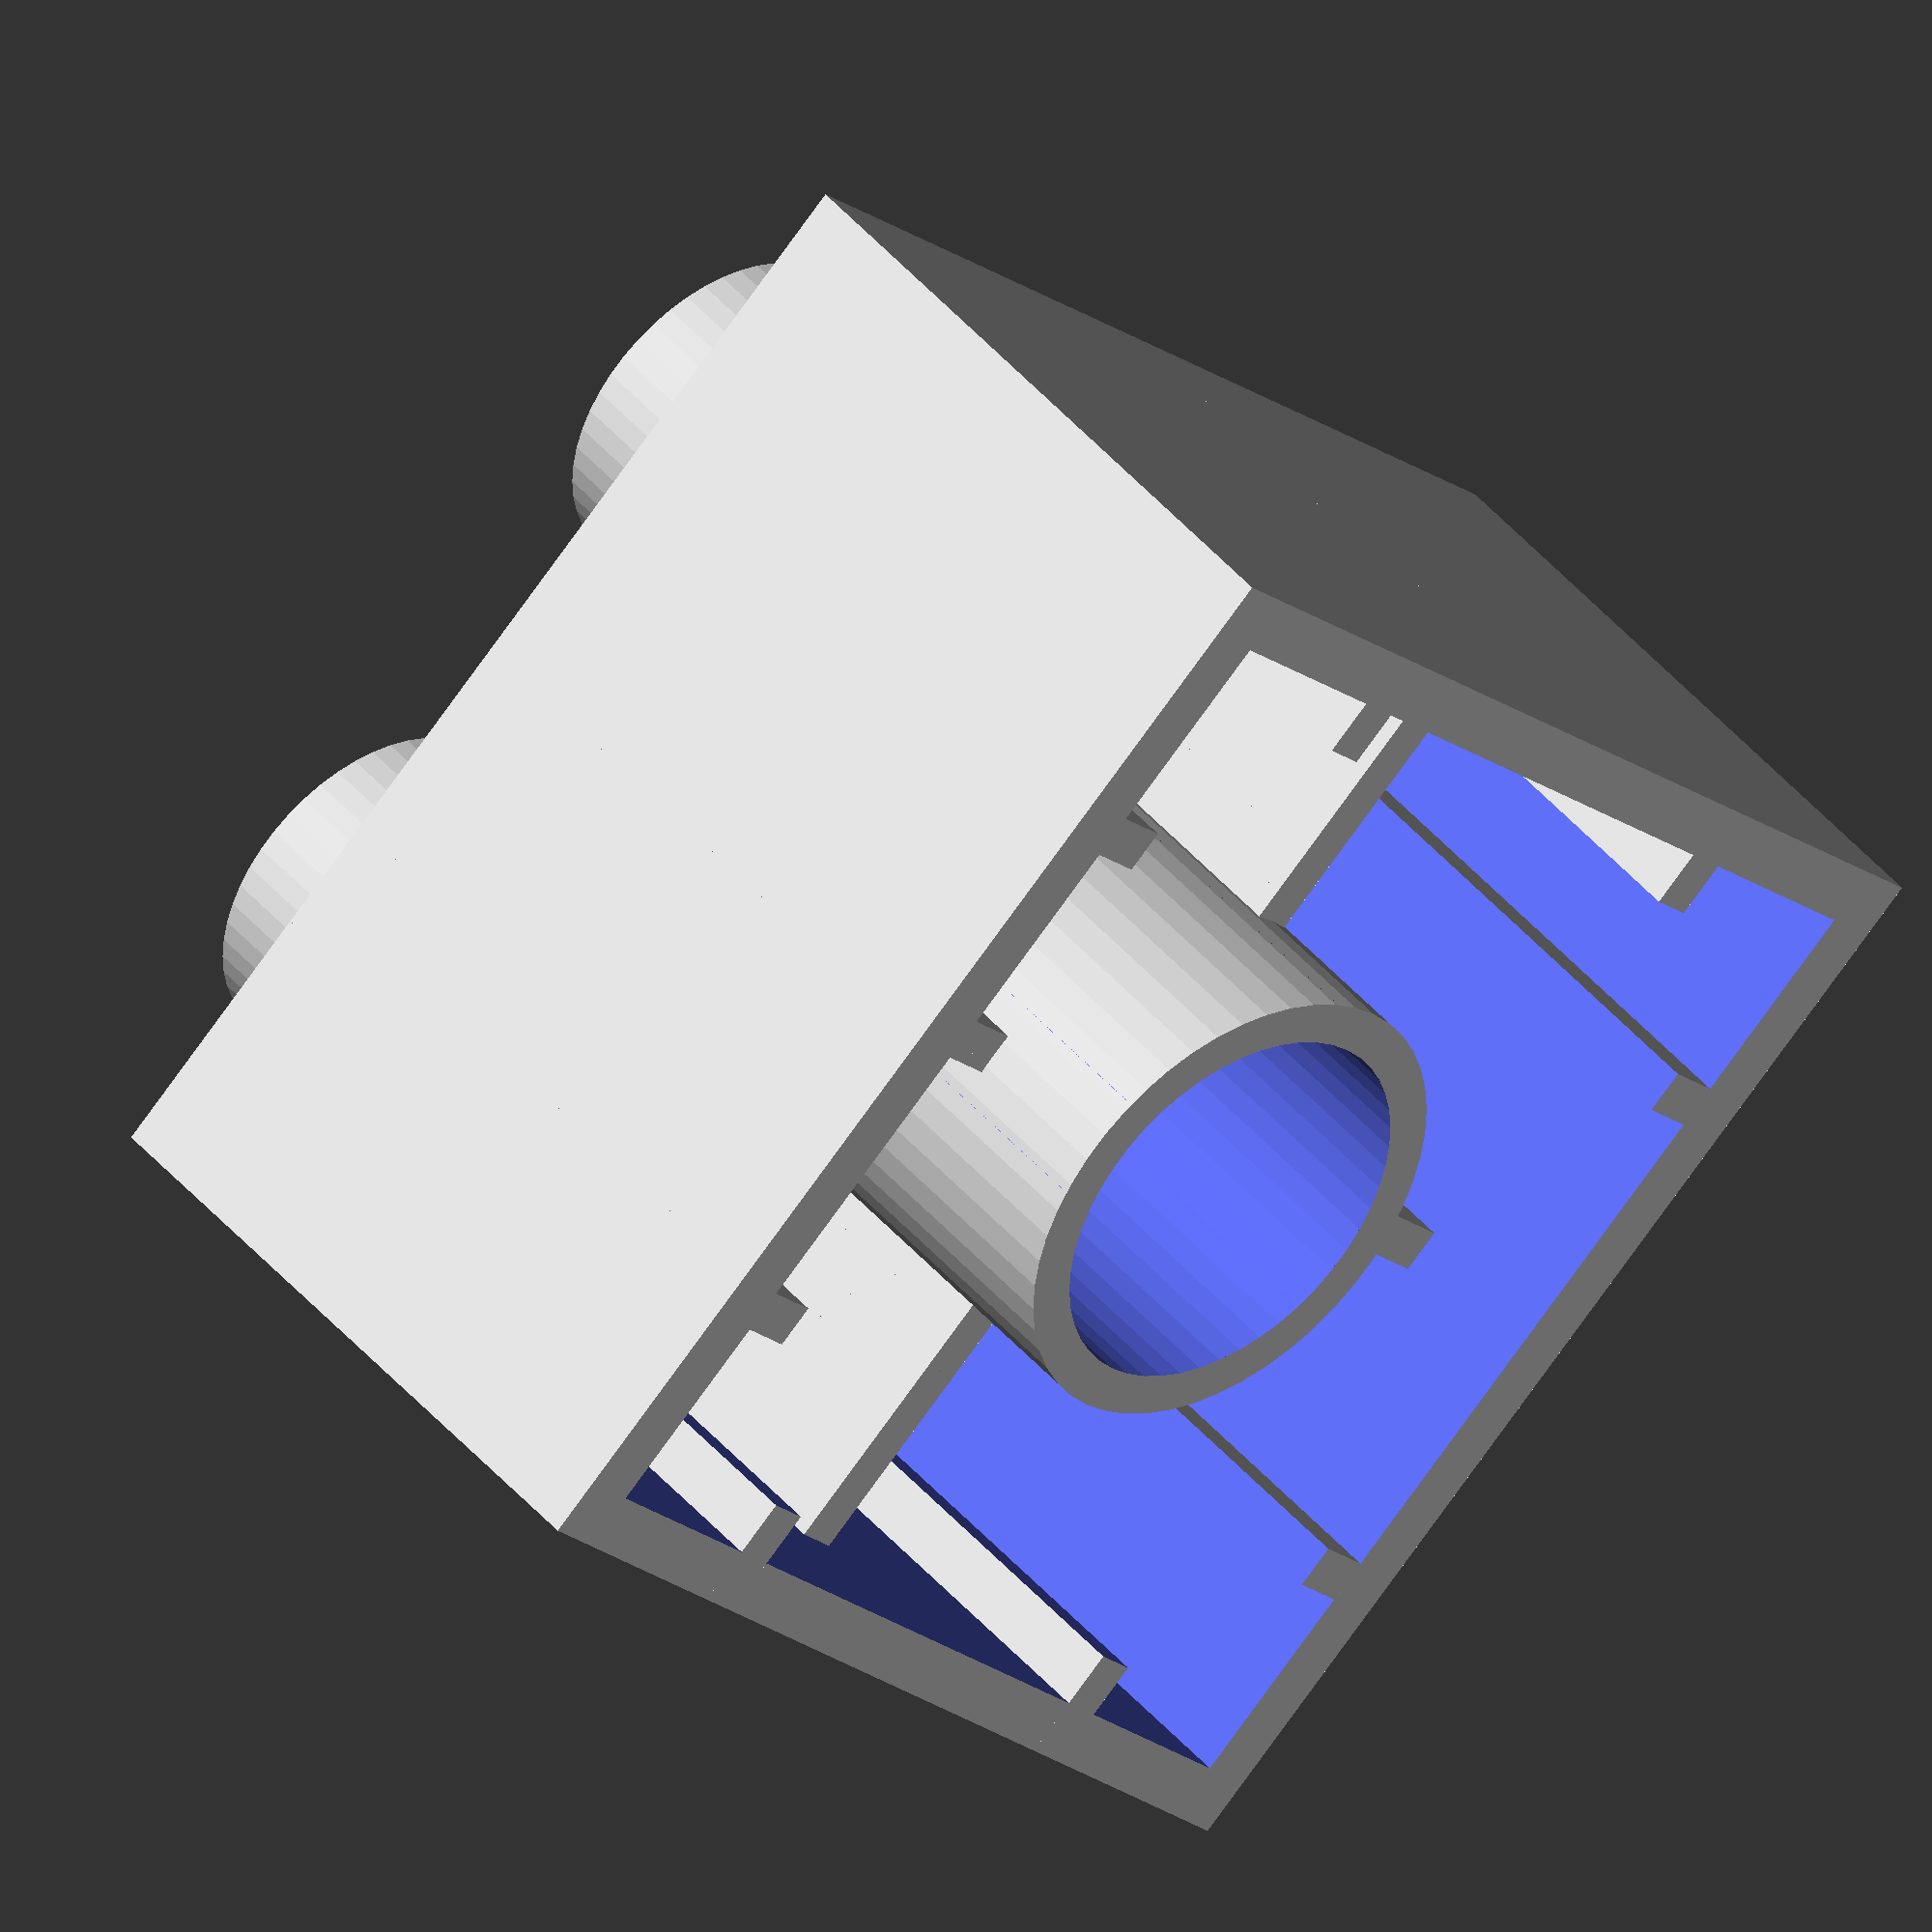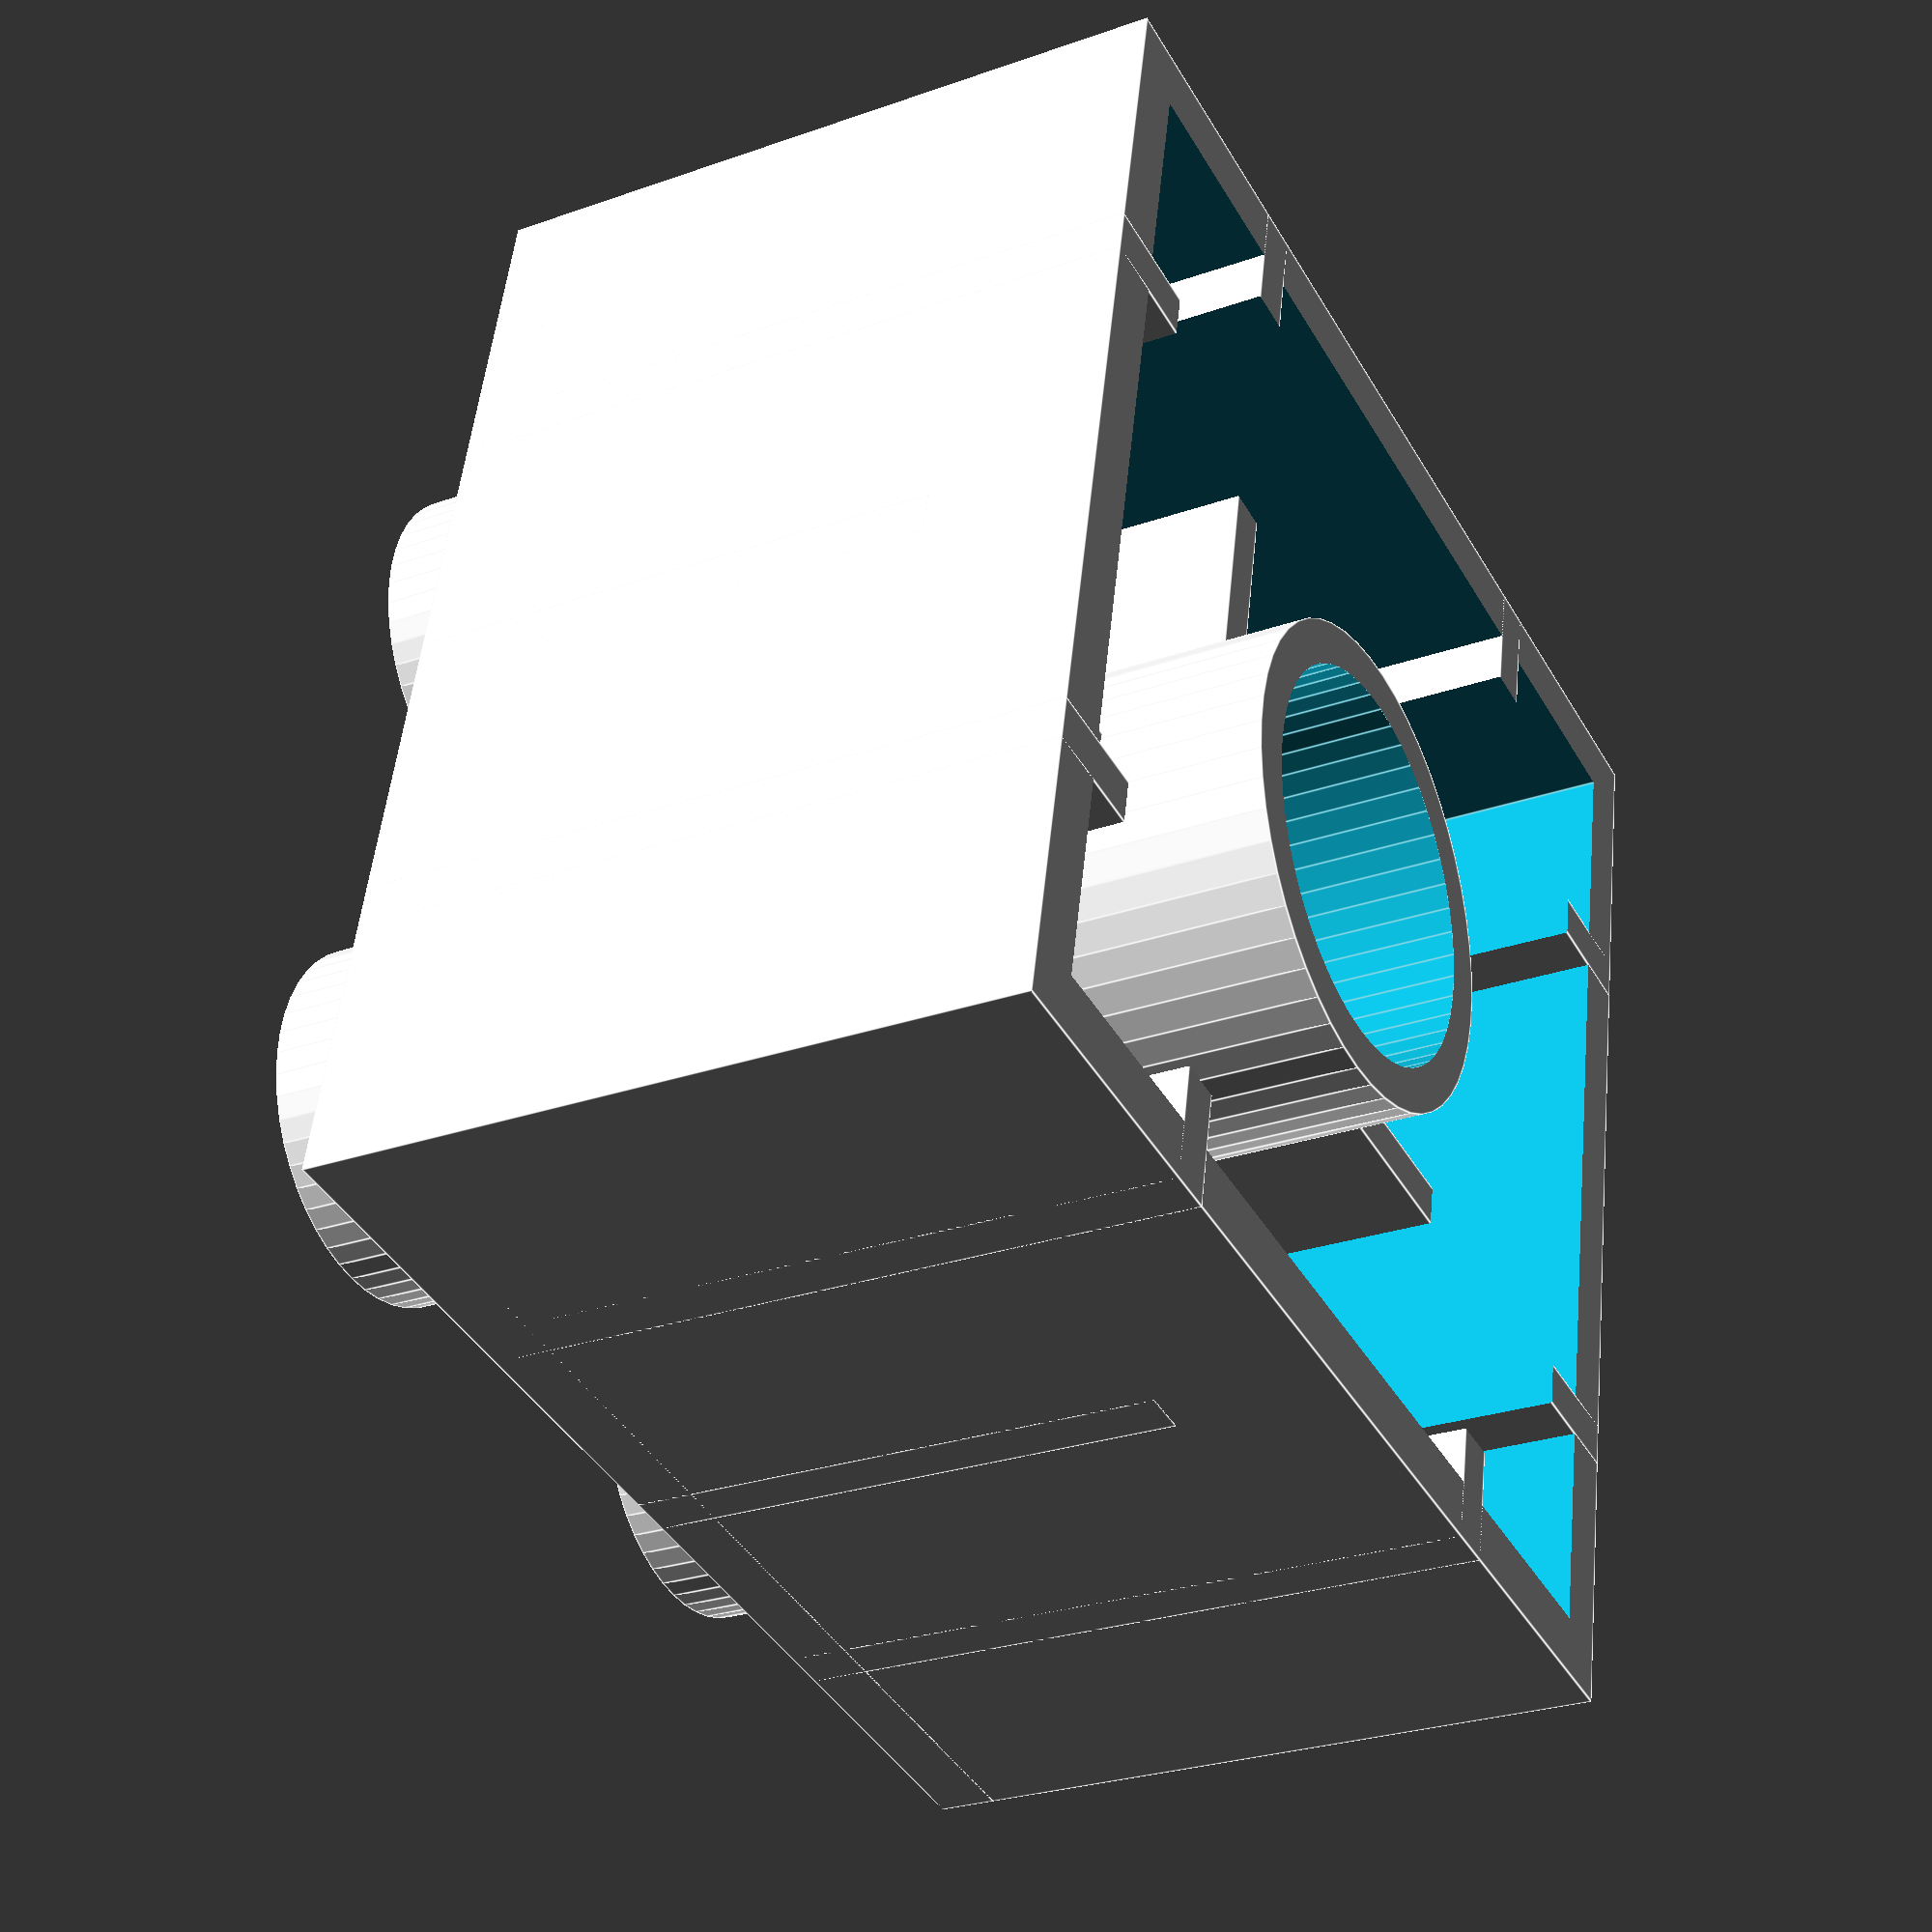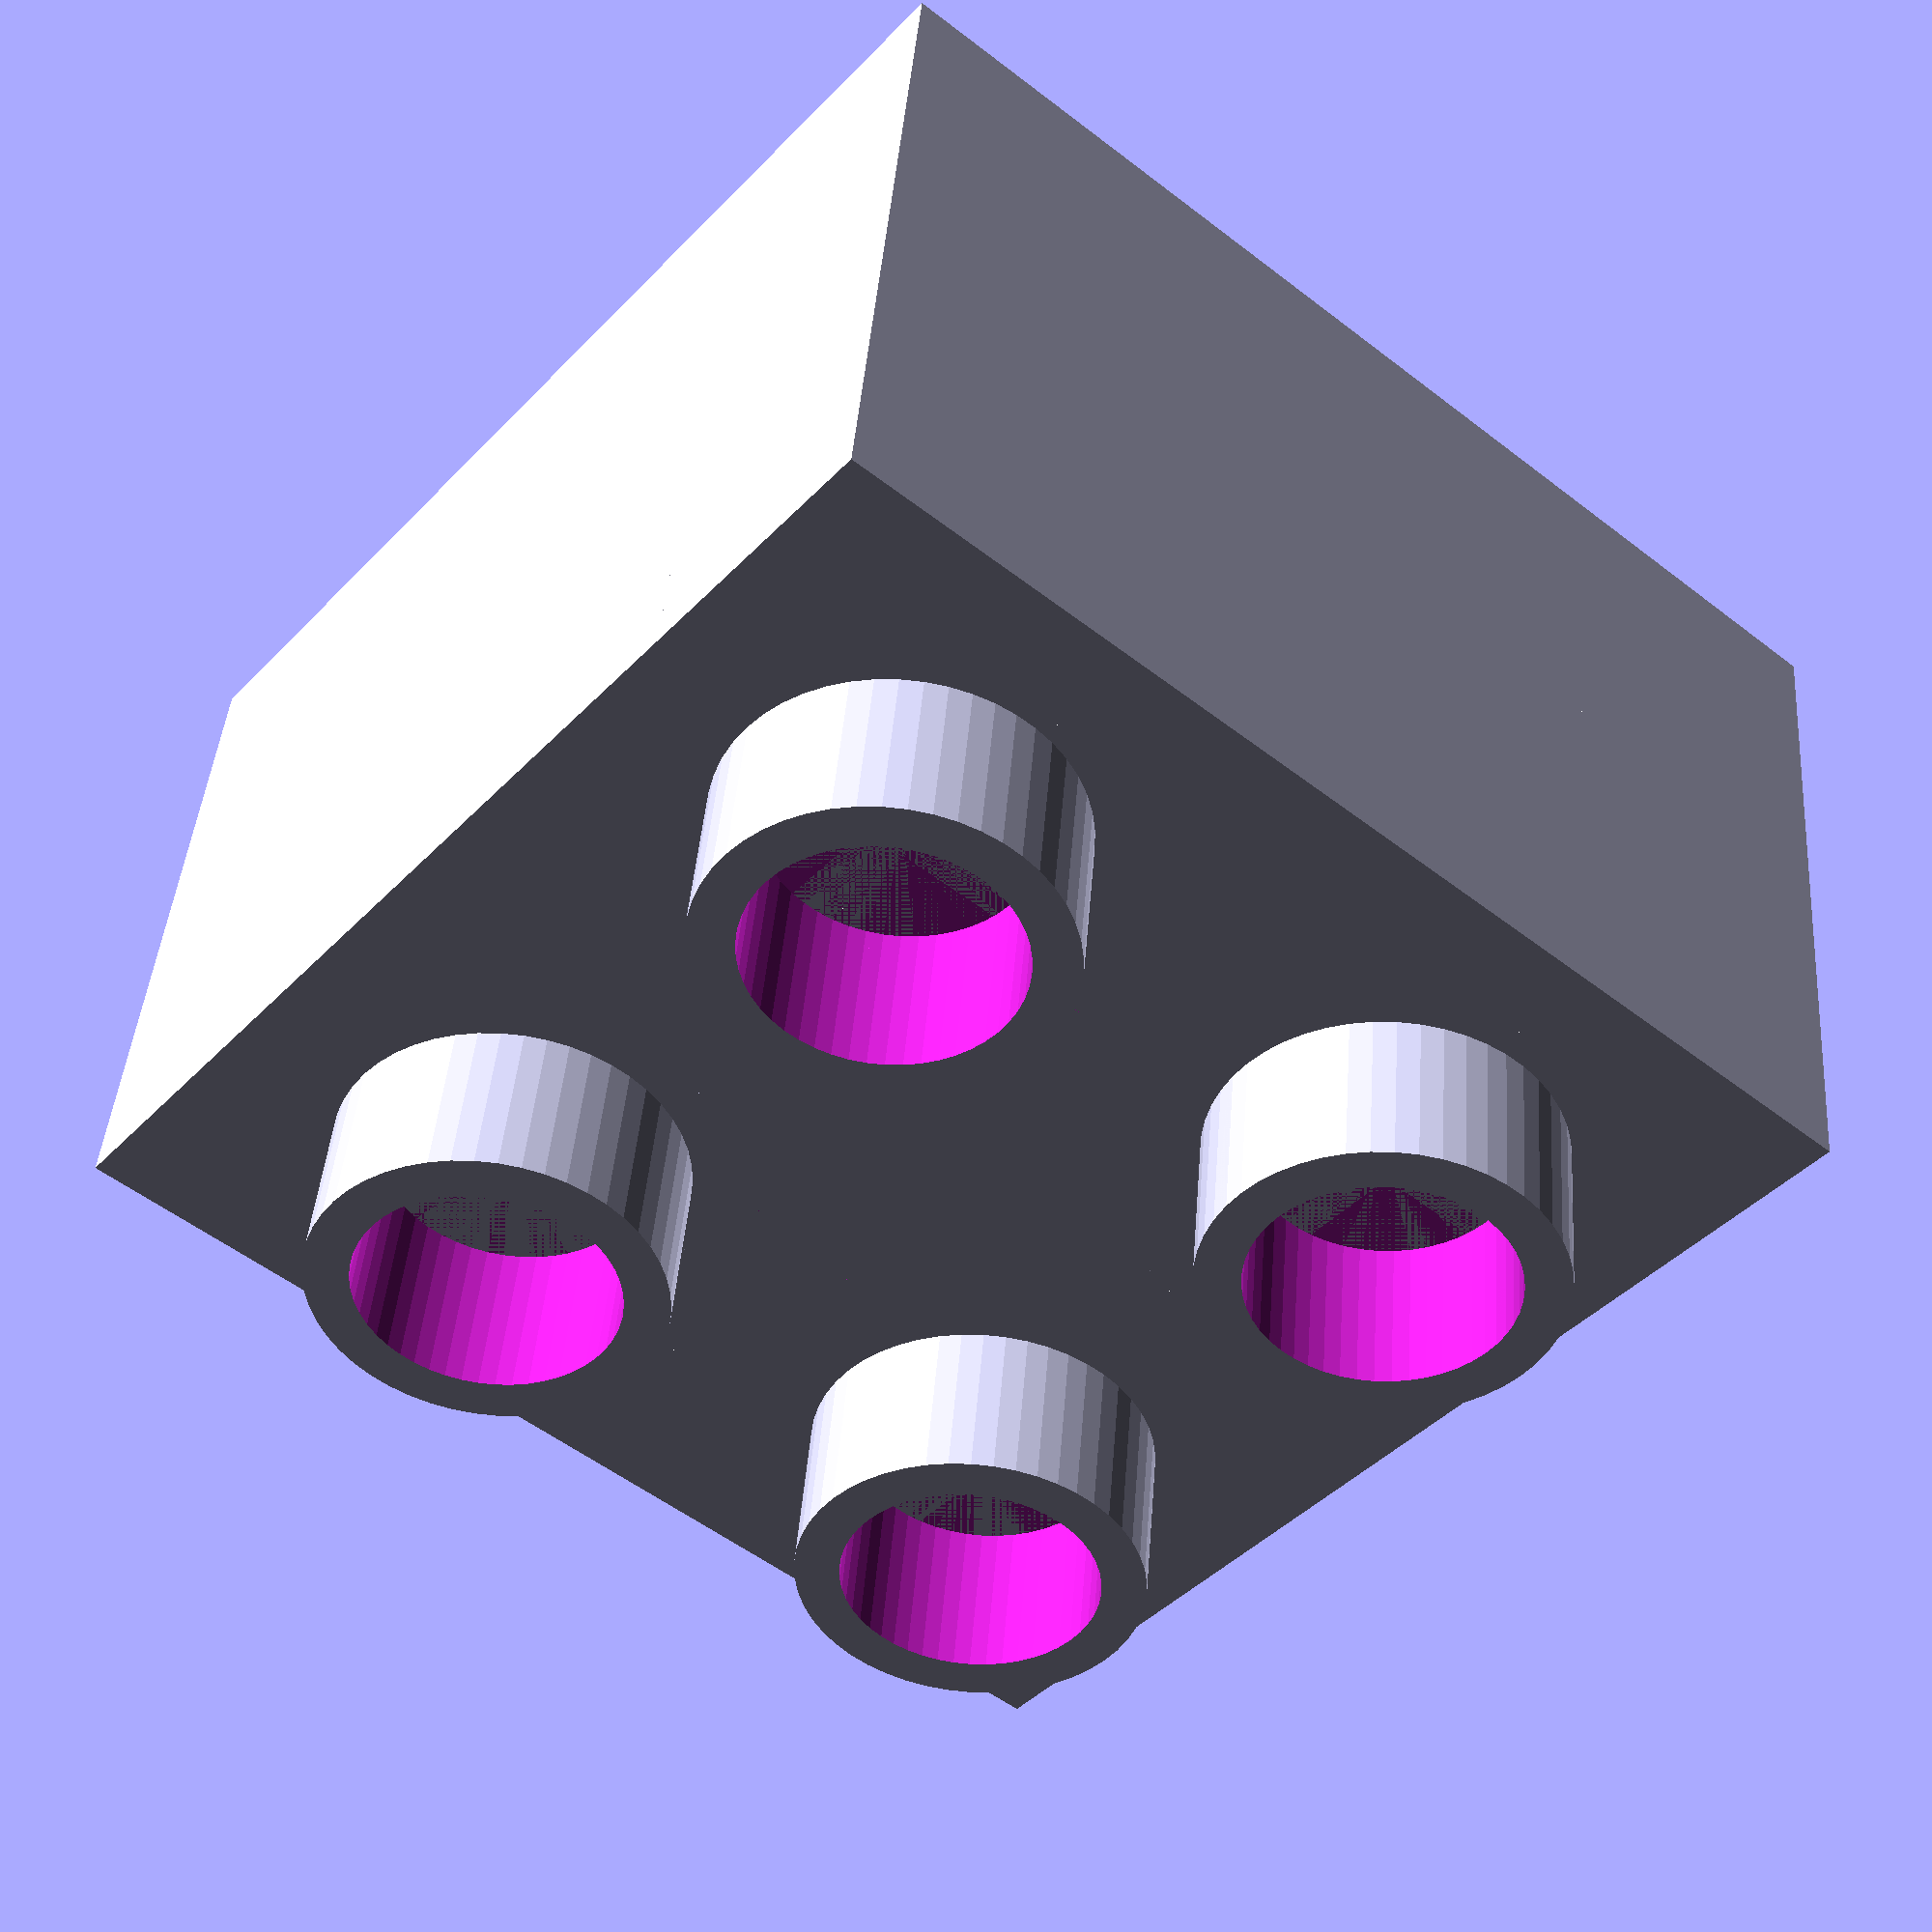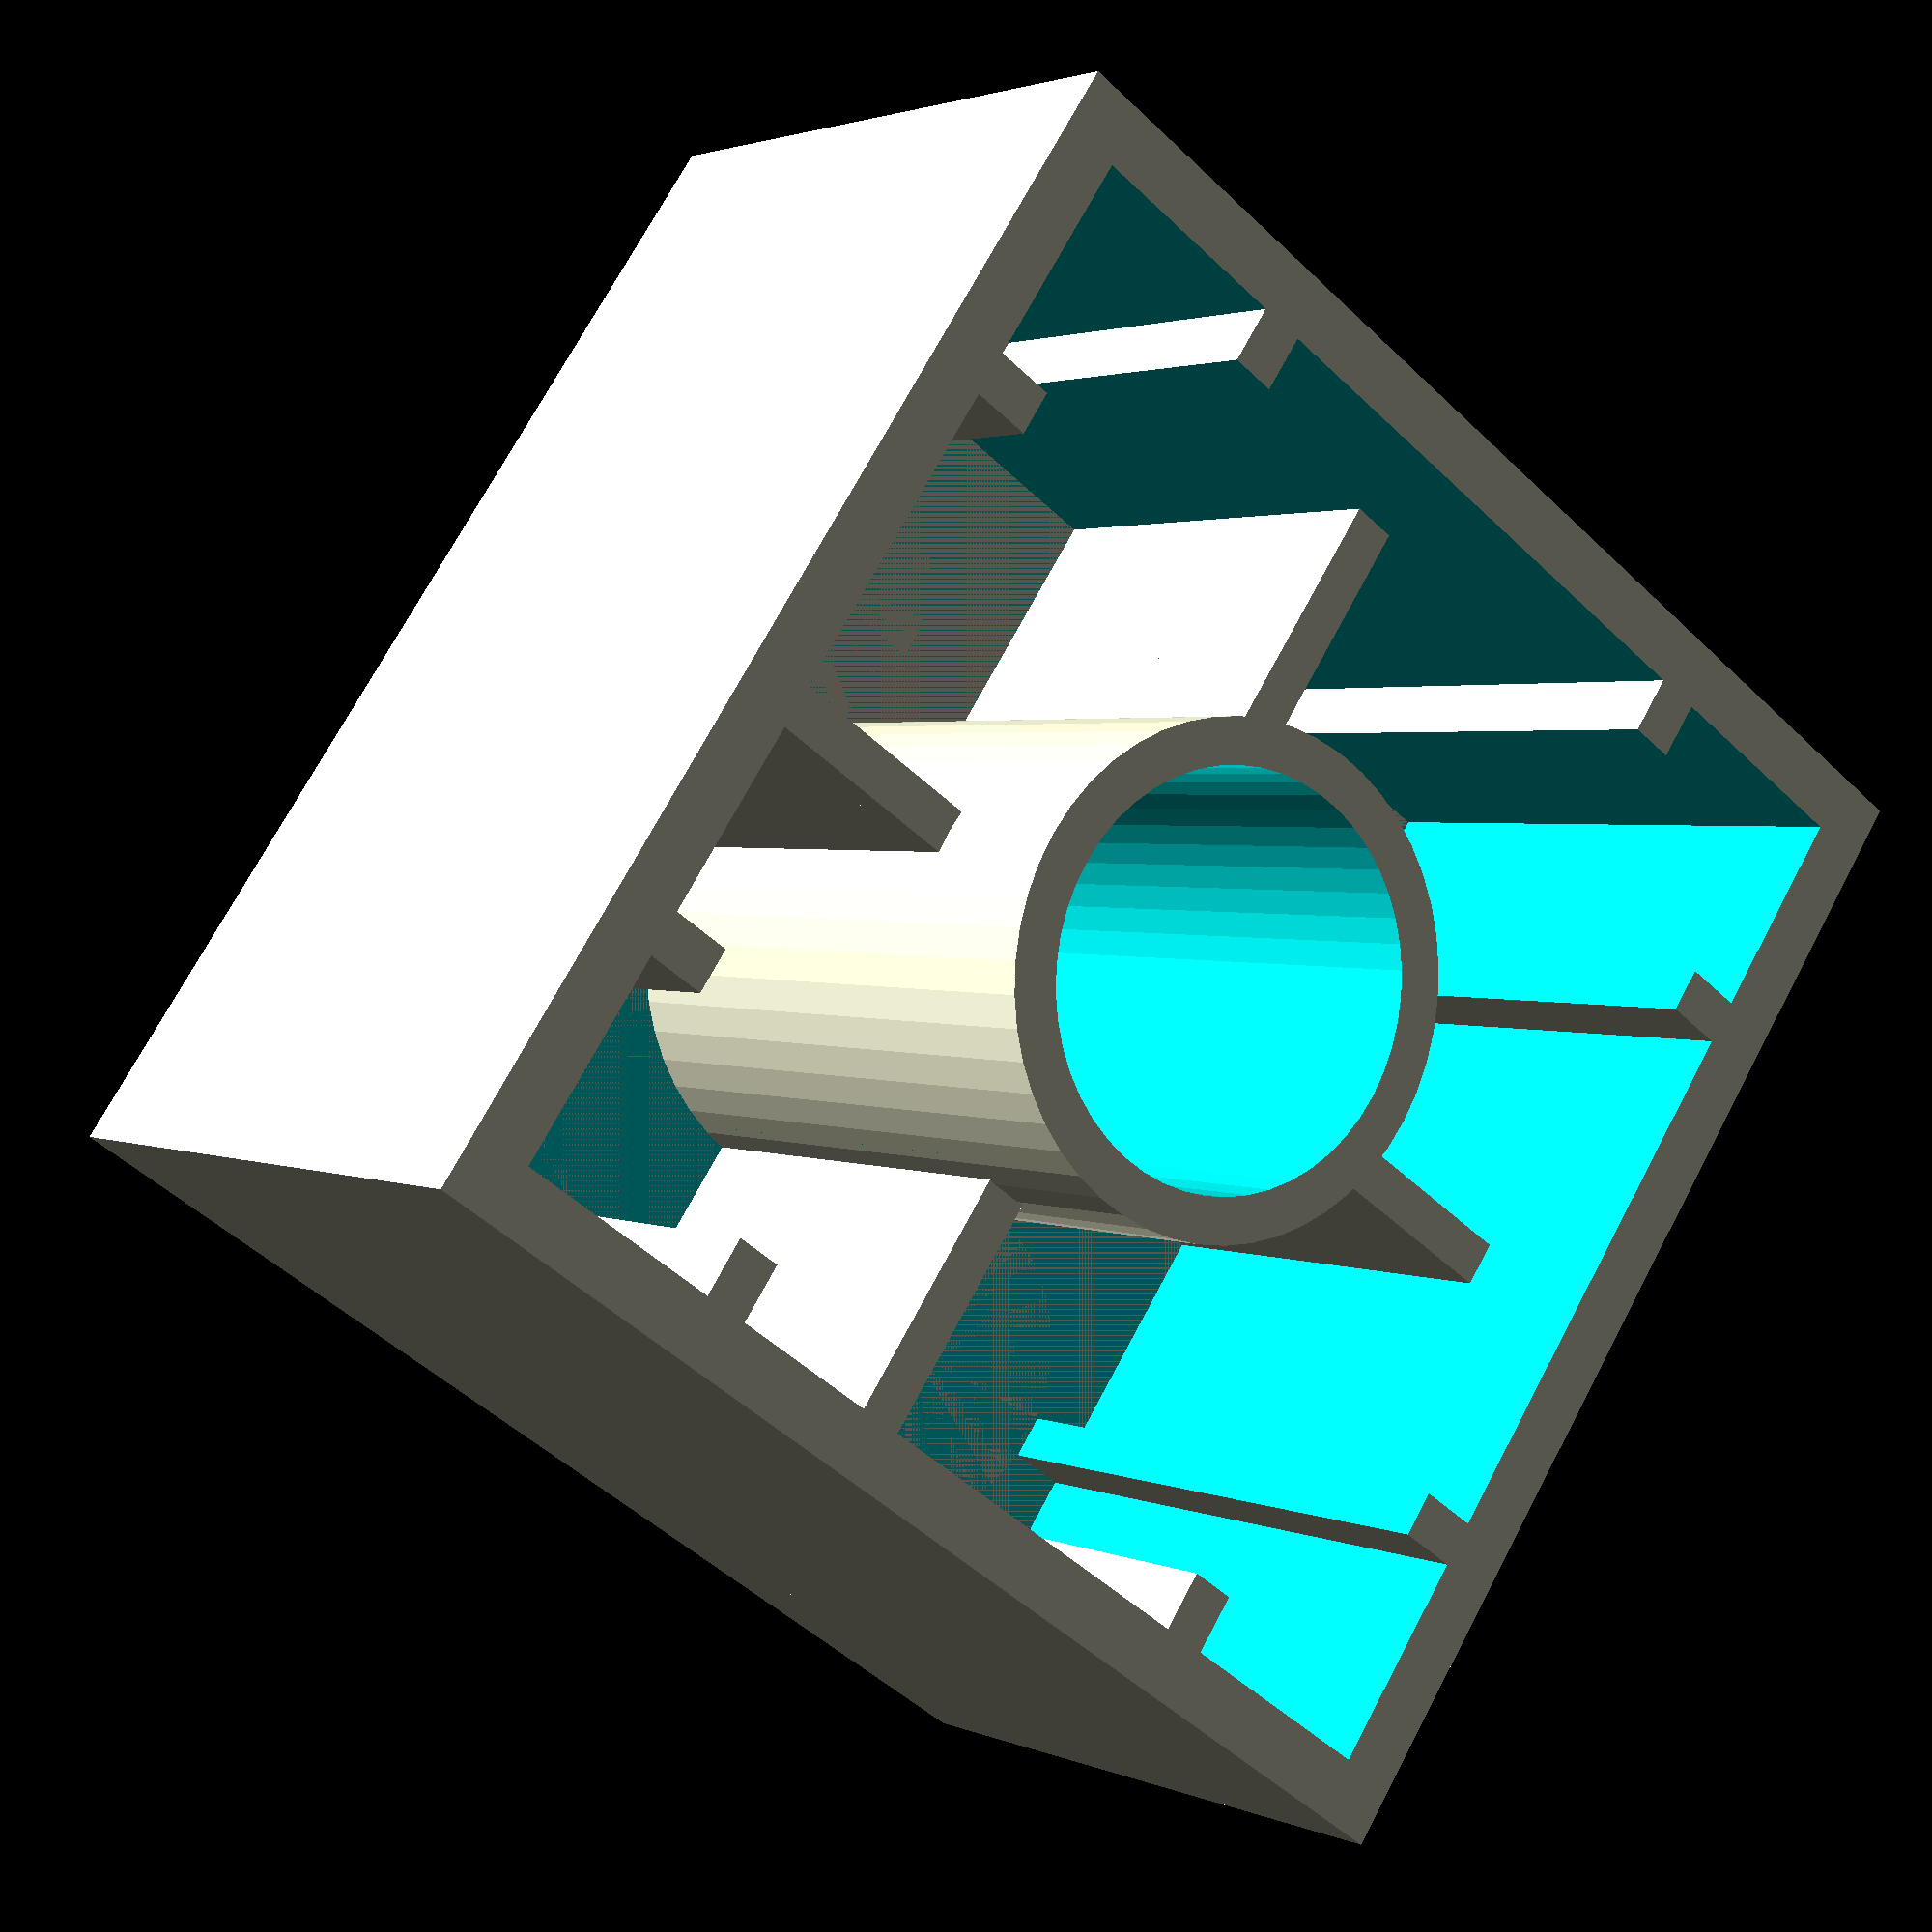
<openscad>
mdia=9.43;
mt=1.21;
mh=4.55;

s=16;
h=19.2/2;

fdia=13.15;
ft=1.21;
fover=.00; //measured .05, but didn't fit on my printer
fc=0;
fca=2;

externalundersize=.11;

wt=1.6;

$fn=50;

module duplobottom(nw=2, nl=3, nh=2)
{
	union(){
		difference(){
			translate([0,0,nh*h/2])
			cube([nw*s-2*externalundersize, nl*s-2*externalundersize, nh*h], center=true);

			translate([0,0,nh*h/2-wt])
			cube([nw*s-2*externalundersize-2*wt, nl*s-2*externalundersize-2*wt, nh*h], center=true);
		}


		difference(){
			union(){
				for(x=[0:nw-2])
				for(y=[0:nl-2])
				translate([(x-nw/2+1)*s,(y-nl/2+1)*s,0]){
					translate([0,0,fc])
					cylinder(r=fdia/2, h=nh*h-fc);
					cylinder(r2=fdia/2, r1=fdia/2-fc/fca, h=fc+.01);
				}

				for(x=[0:nw-2])
				translate([(x-nw/2+1)*s-ft/2,-(nl*s-2*externalundersize)/2,mh])
				cube([ft, nl*s-2*externalundersize, nh*h-mh]);

				for(y=[0:nl-2])
				translate([-(nw*s-2*externalundersize)/2, (y-nl/2+1)*s-ft/2,mh])
				cube([nw*s-2*externalundersize, ft, nh*h-mh]);

				for(x=[0:nw-1])
				translate([(x-nw/2+.5)*s-ft/2,-(nl*s-2*externalundersize)/2,0])
				difference(){
					cube([ft, nl*s-2*externalundersize, nh*h]);
					translate([-1,((nl*s-2*externalundersize) - (s*(nl-1)+mdia-2*fover))/2,-1])
					cube([ft+2, s*(nl-1)+mdia-2*fover, nh*h+2]);
				}

				for(y=[0:nl-1])
				translate([-(nw*s-2*externalundersize)/2,(y-nl/2+.5)*s-ft/2,0])
				difference(){
					cube([nw*s-2*externalundersize, ft, nh*h]);
					translate([((nl*s-2*externalundersize) - (s*(nl-1)+mdia-2*fover))/2,-1,-1])
					cube([s*(nw-1)+mdia-2*fover, ft+2, nh*h+2]);
				}
			}

			for(x=[0:nw-2])
			for(y=[0:nl-2])
			translate([(x-nw/2+1)*s,(y-nl/2+1)*s,0]){
				translate([0,0,fc-1])
				cylinder(r=fdia/2-ft, h=nh*h+2);
				translate([0,0,-.01])
				cylinder(r2=fdia/2-ft, r1=fdia/2-ft-fc/fca, h=fc+.02);
			}
		}
	}
}

module duplotop(nw=2, nl=3, nh=2)
{
	difference(){

		union(){
			translate([0,0,wt/2])
			cube([nw*s-2*externalundersize, nl*s-2*externalundersize, wt], center=true);

			for(x=[0:nw-1])
			for(y=[0:nl-1])
			translate([(x-nw/2+.5)*s,(y-nl/2+.5)*s,0])
			cylinder(r=mdia/2, h=mh+wt);
		}

		for(x=[0:nw-1])
		for(y=[0:nl-1])
		translate([(x-nw/2+.5)*s,(y-nl/2+.5)*s,0]){
			translate([0,0,wt])
			cylinder(r=mdia/2-mt, h=mh+wt);
		}
	}

}

module duplo(nw=2, nl=2, nh=1){
	union(){
		translate([0,0,nh*h-wt])
		duplotop(nw=nw, nl=nl, nh=nh);
		duplobottom(nw=nw, nl=nl, nh=nh);
	}
}

//duplobottom(nw=2, nl=2, nh=1);
//duplotop(nw=2, nl=3, nh=1);
duplo(nw=2, nl=2, nh=2);


</openscad>
<views>
elev=316.8 azim=43.1 roll=143.4 proj=o view=solid
elev=207.4 azim=77.7 roll=61.5 proj=p view=edges
elev=316.9 azim=39.8 roll=4.4 proj=p view=solid
elev=357.8 azim=325.6 roll=146.1 proj=p view=wireframe
</views>
